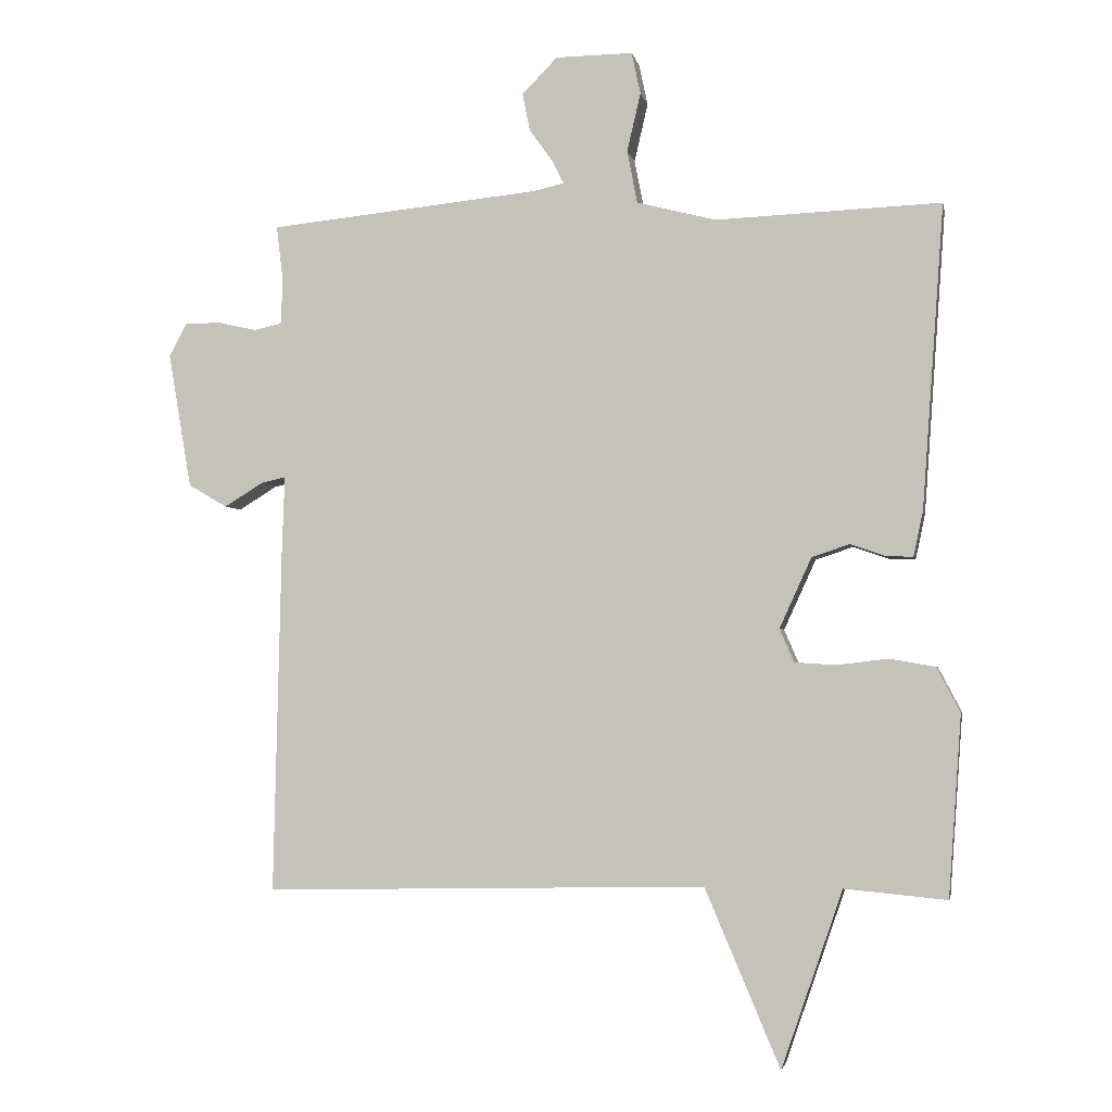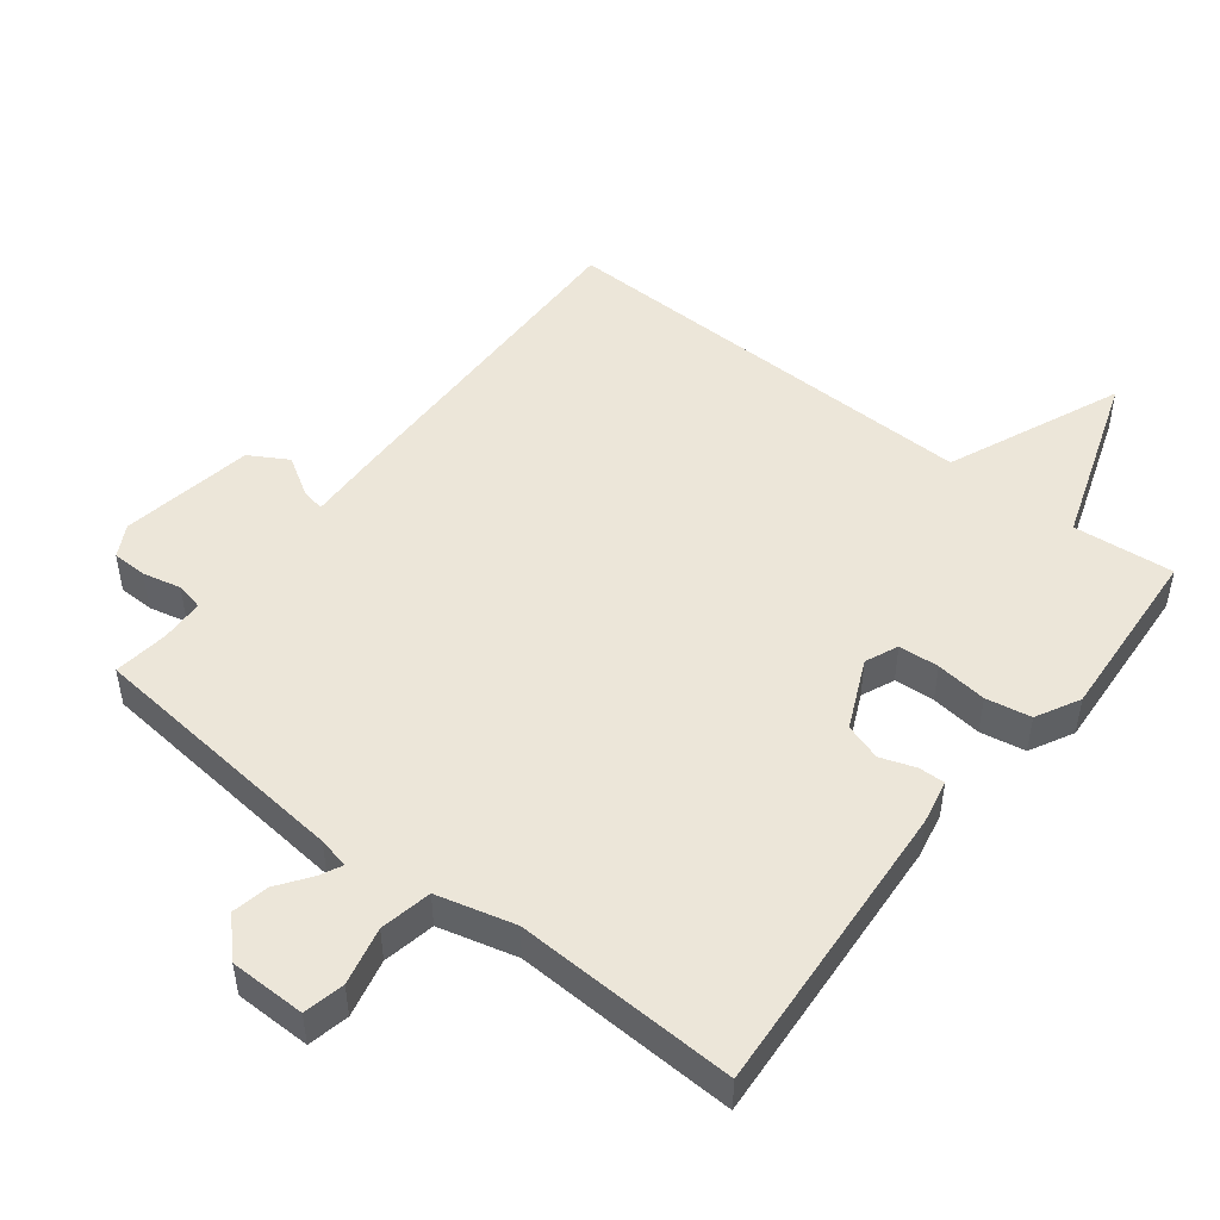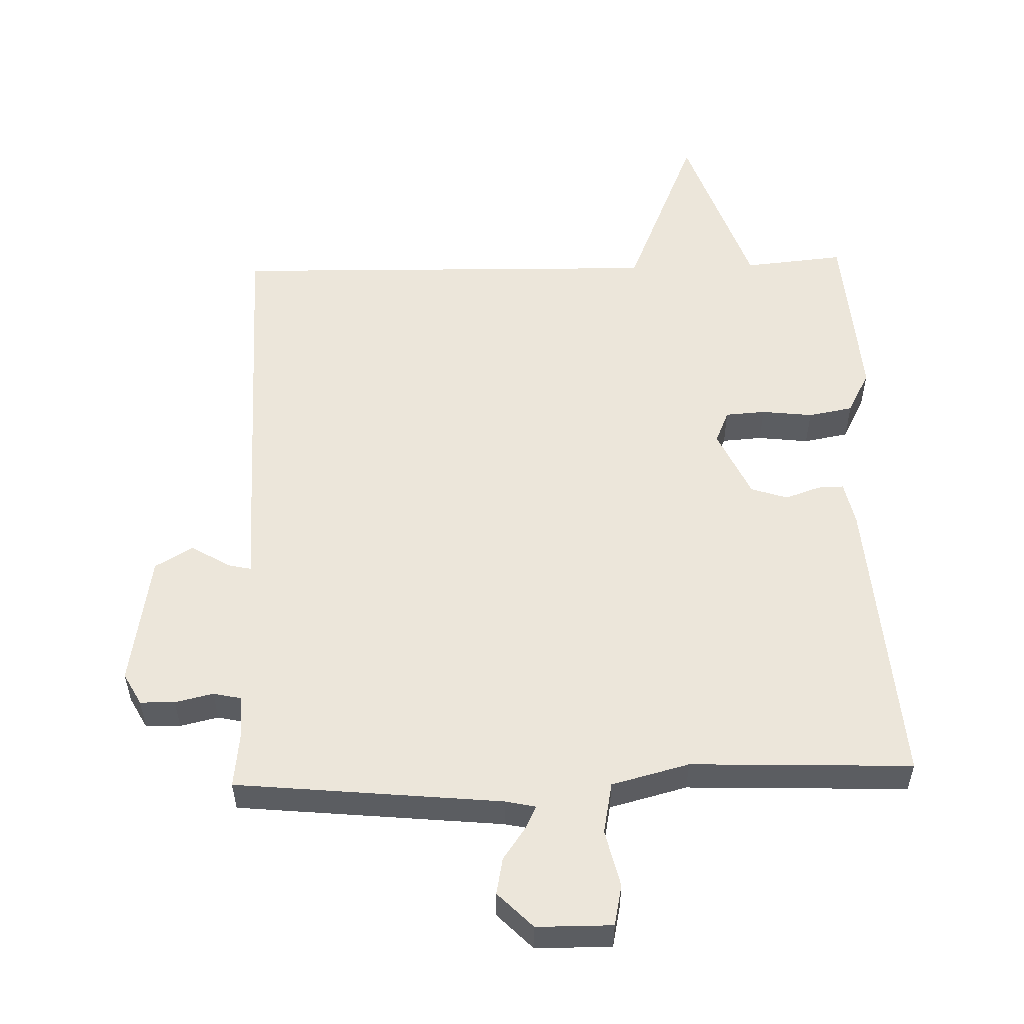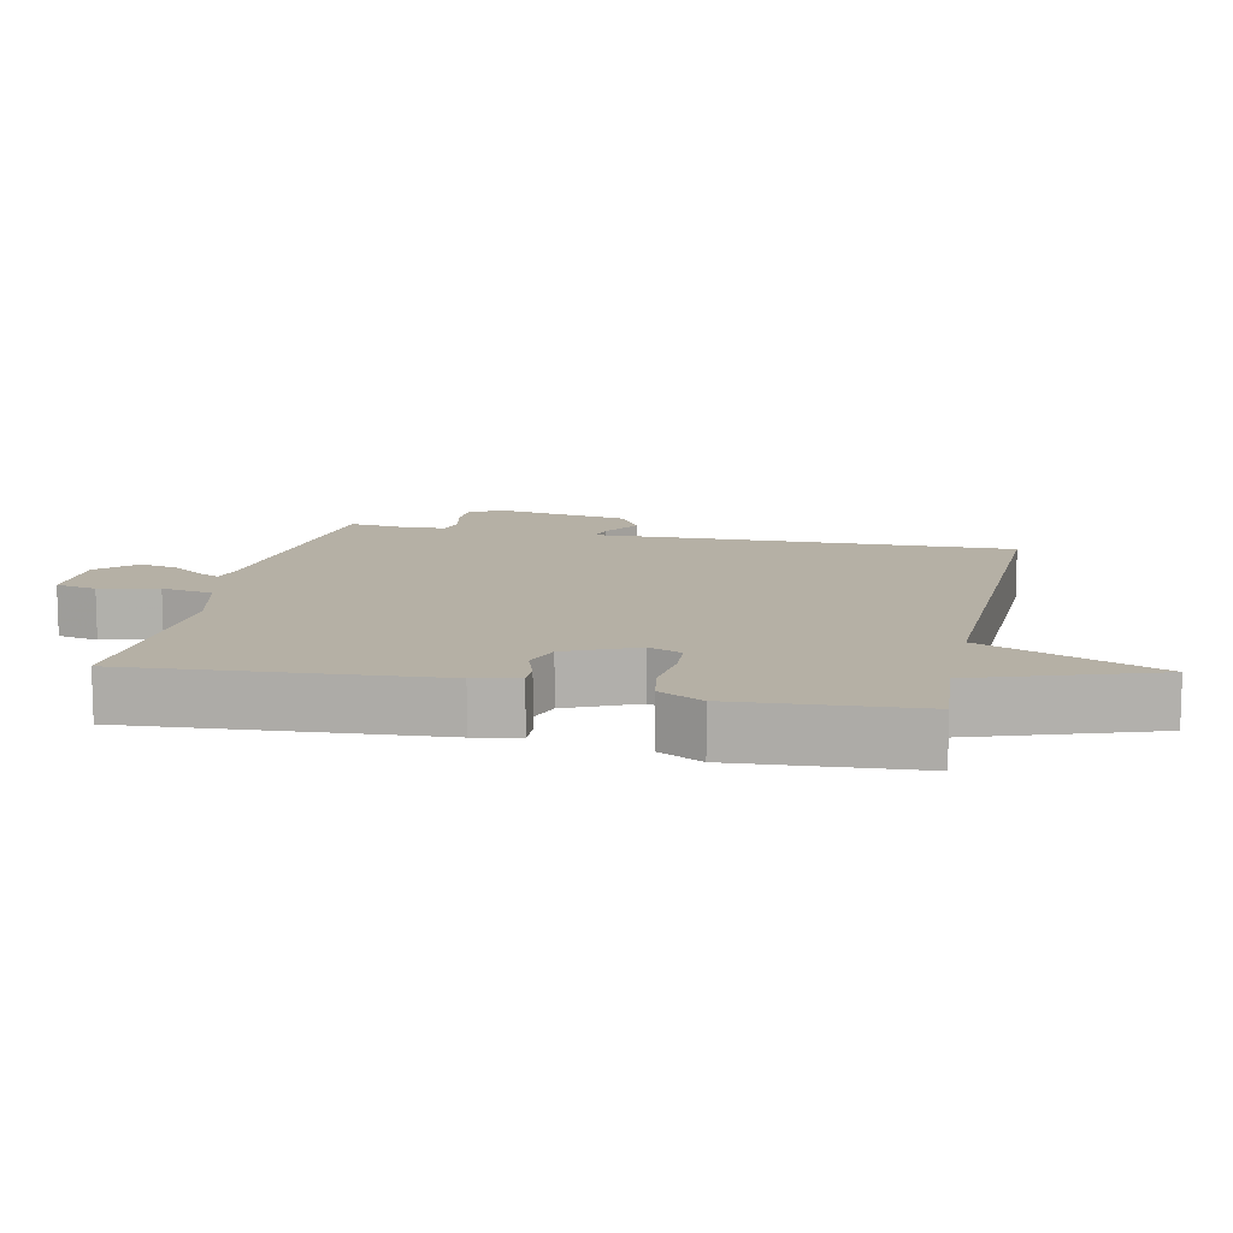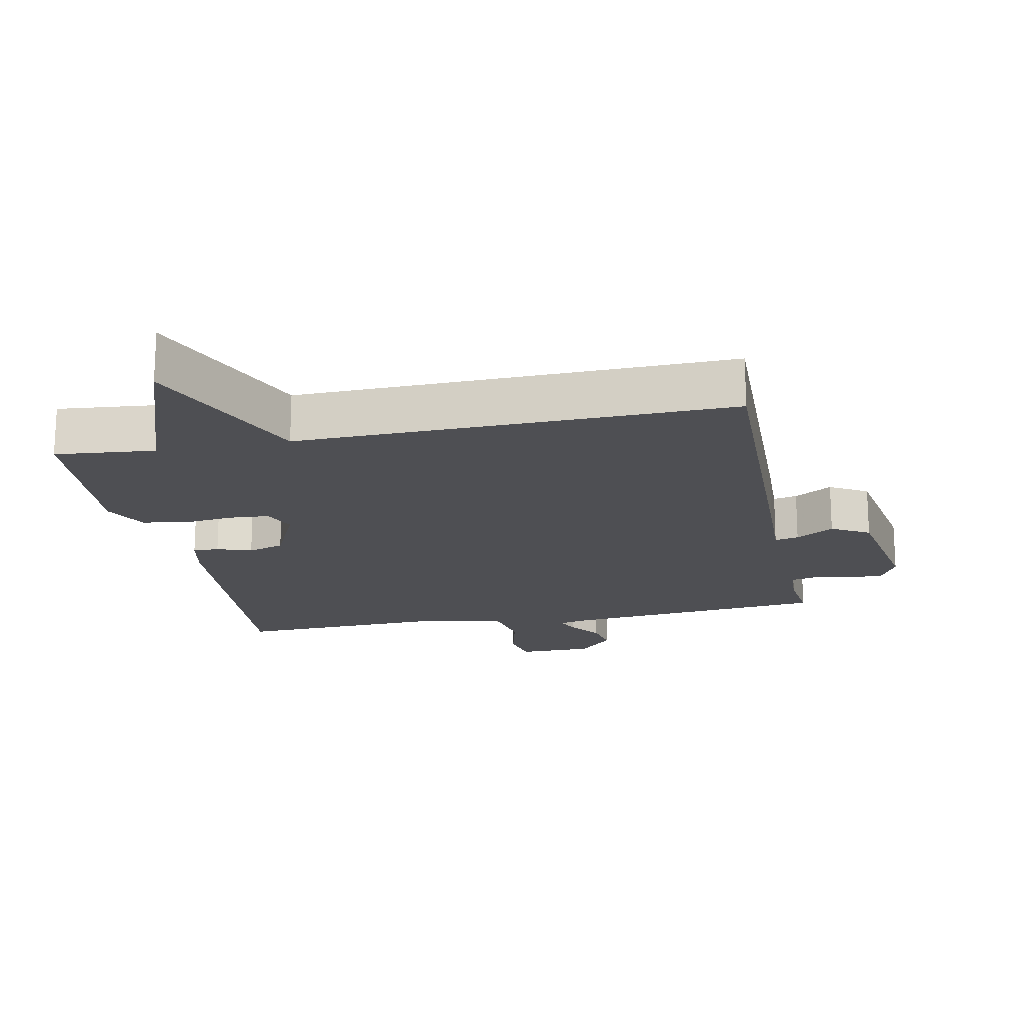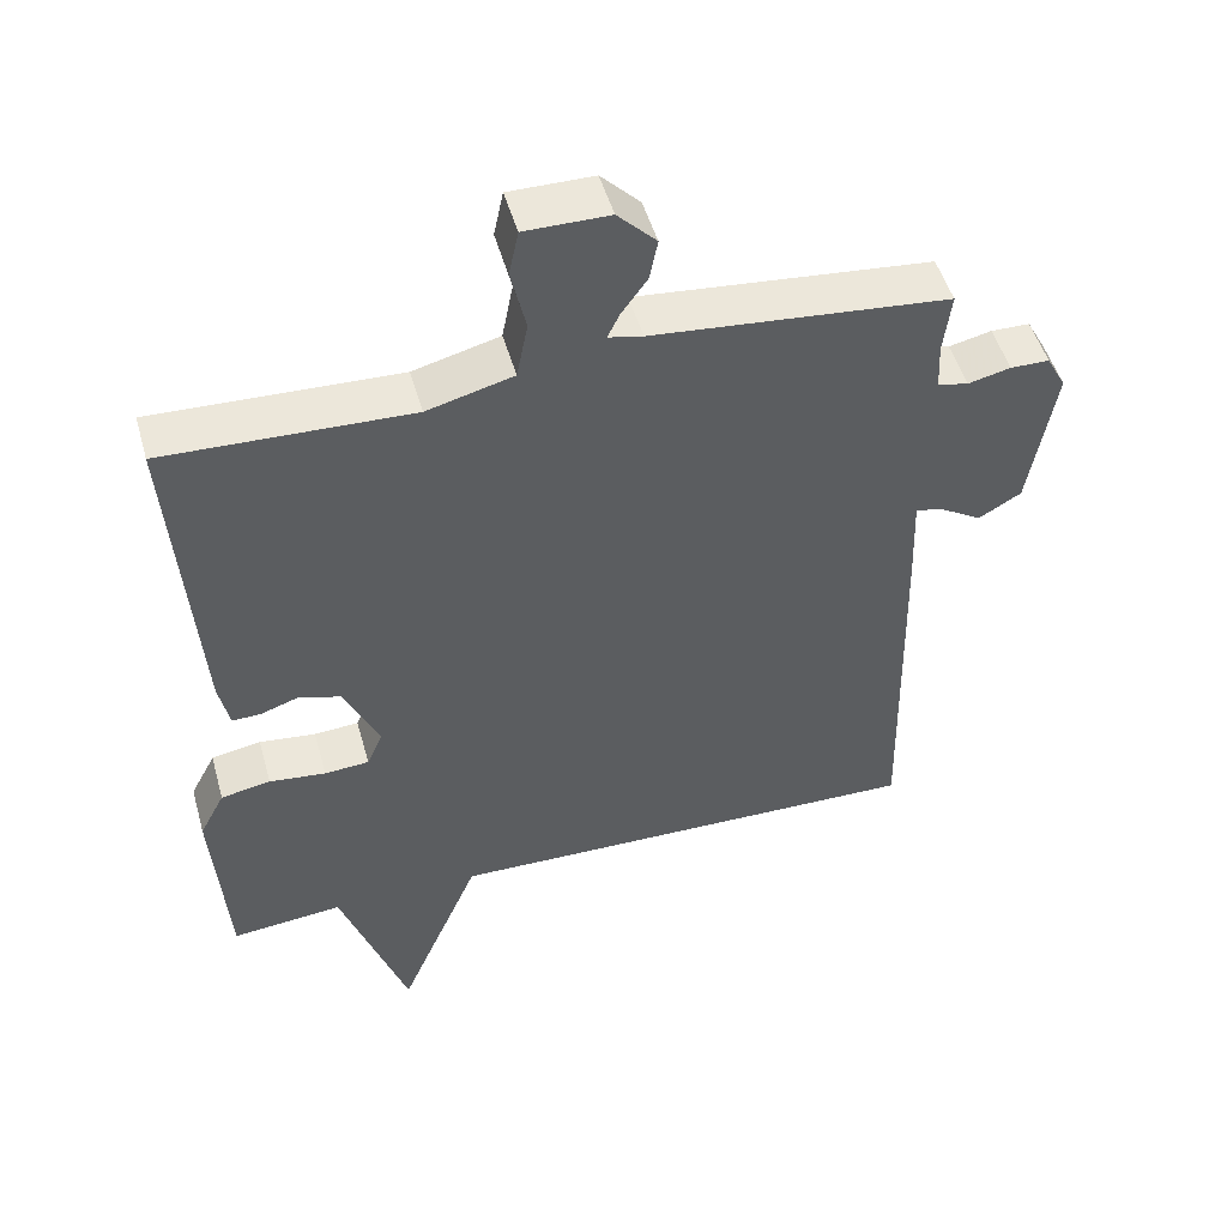
<metadata>
{"format":"obj","ext":"obj","renderer":"f3d","projection":"perspective","resolution":1024,"background":"white","views":[{"elev":-3.2,"azim":10.9,"up":"+Z"},{"elev":48.9,"azim":38.0,"up":"+Y"},{"elev":54.3,"azim":-1.8,"up":"+Y"},{"elev":11.7,"azim":102.3,"up":"+Y"},{"elev":-18.1,"azim":-168.7,"up":"+Y"},{"elev":49.8,"azim":164.3,"up":"+Z"}]}
</metadata>
<code>
v -0.5 0.07 -0.5
v -0.489 0.07 0.004
v -0.485 0.07 0.119
v -0.521 0.07 0.111
v -0.578 0.07 0.076
v -0.635 0.07 0.109
v -0.669 0.07 0.308
v -0.643 0.07 0.356
v -0.591 0.07 0.357
v -0.534 0.07 0.344
v -0.493 0.07 0.353
v -0.49 0.07 0.417
v -0.5 0.07 0.5
v -0.103 0.07 0.54
v -0.057 0.07 0.55
v -0.073 0.07 0.583
v -0.108 0.07 0.632
v -0.119 0.07 0.687
v -0.067 0.07 0.74
v 0.046 0.07 0.741
v 0.059 0.07 0.68
v 0.039 0.07 0.594
v 0.054 0.07 0.517
v 0.17 0.07 0.487
v 0.5 0.07 0.5
v 0.468 0.07 0.055
v 0.454 0.07 -0.011
v 0.415 0.07 -0.01
v 0.363 0.07 0.008
v 0.308 0.07 -0.01
v 0.261 0.07 -0.113
v 0.282 0.07 -0.162
v 0.342 0.07 -0.166
v 0.418 0.07 -0.157
v 0.485 0.07 -0.169
v 0.519 0.07 -0.234
v 0.5 0.07 -0.5
v 0.35 0.07 -0.486
v 0.26 0.07 -0.746
v 0.15 0.07 -0.486
v -0.5 0 -0.5
v -0.489 0 0.004
v -0.485 0 0.119
v -0.521 0 0.111
v -0.578 0 0.076
v -0.635 0 0.109
v -0.669 0 0.308
v -0.643 0 0.356
v -0.591 0 0.357
v -0.534 0 0.344
v -0.493 0 0.353
v -0.49 0 0.417
v -0.5 0 0.5
v -0.103 0 0.54
v -0.057 0 0.55
v -0.073 0 0.583
v -0.108 0 0.632
v -0.119 0 0.687
v -0.067 0 0.74
v 0.046 0 0.741
v 0.059 0 0.68
v 0.039 0 0.594
v 0.054 0 0.517
v 0.17 0 0.487
v 0.5 0 0.5
v 0.468 0 0.055
v 0.454 0 -0.011
v 0.415 0 -0.01
v 0.363 0 0.008
v 0.308 0 -0.01
v 0.261 0 -0.113
v 0.282 0 -0.162
v 0.342 0 -0.166
v 0.418 0 -0.157
v 0.485 0 -0.169
v 0.519 0 -0.234
v 0.5 0 -0.5
v 0.35 0 -0.486
v 0.26 0 -0.746
v 0.15 0 -0.486
f 38 39 40
f 36 37 38
f 35 36 38
f 34 35 38
f 33 34 38
f 32 33 38 40
f 1 2 3
f 40 1 3
f 32 40 3
f 31 32 3
f 27 28 29
f 26 27 29
f 25 26 29
f 24 25 29
f 23 24 29 30
f 20 21 22
f 19 20 22
f 18 19 22
f 17 18 22
f 16 17 22
f 15 16 22 23
f 30 31 3
f 23 30 3
f 15 23 3
f 14 15 3
f 8 9 10
f 7 8 10
f 6 7 10
f 5 6 10
f 4 5 10
f 4 10 11
f 3 4 11
f 14 3 11 12
f 12 13 14
f 80 79 78
f 78 77 76
f 78 76 75
f 78 75 74
f 78 74 73
f 80 78 73 72
f 43 42 41
f 43 41 80
f 43 80 72
f 43 72 71
f 69 68 67
f 69 67 66
f 69 66 65
f 69 65 64
f 70 69 64 63
f 62 61 60
f 62 60 59
f 62 59 58
f 62 58 57
f 62 57 56
f 63 62 56 55
f 43 71 70
f 43 70 63
f 43 63 55
f 43 55 54
f 50 49 48
f 50 48 47
f 50 47 46
f 50 46 45
f 50 45 44
f 51 50 44
f 51 44 43
f 52 51 43 54
f 54 53 52
f 1 41 42 2
f 2 42 43 3
f 3 43 44 4
f 4 44 45 5
f 5 45 46 6
f 6 46 47 7
f 7 47 48 8
f 8 48 49 9
f 9 49 50 10
f 10 50 51 11
f 11 51 52 12
f 12 52 53 13
f 13 53 54 14
f 14 54 55 15
f 15 55 56 16
f 16 56 57 17
f 17 57 58 18
f 18 58 59 19
f 19 59 60 20
f 20 60 61 21
f 21 61 62 22
f 22 62 63 23
f 23 63 64 24
f 24 64 65 25
f 25 65 66 26
f 26 66 67 27
f 27 67 68 28
f 28 68 69 29
f 29 69 70 30
f 30 70 71 31
f 31 71 72 32
f 32 72 73 33
f 33 73 74 34
f 34 74 75 35
f 35 75 76 36
f 36 76 77 37
f 37 77 78 38
f 38 78 79 39
f 39 79 80 40
f 40 80 41 1

</code>
